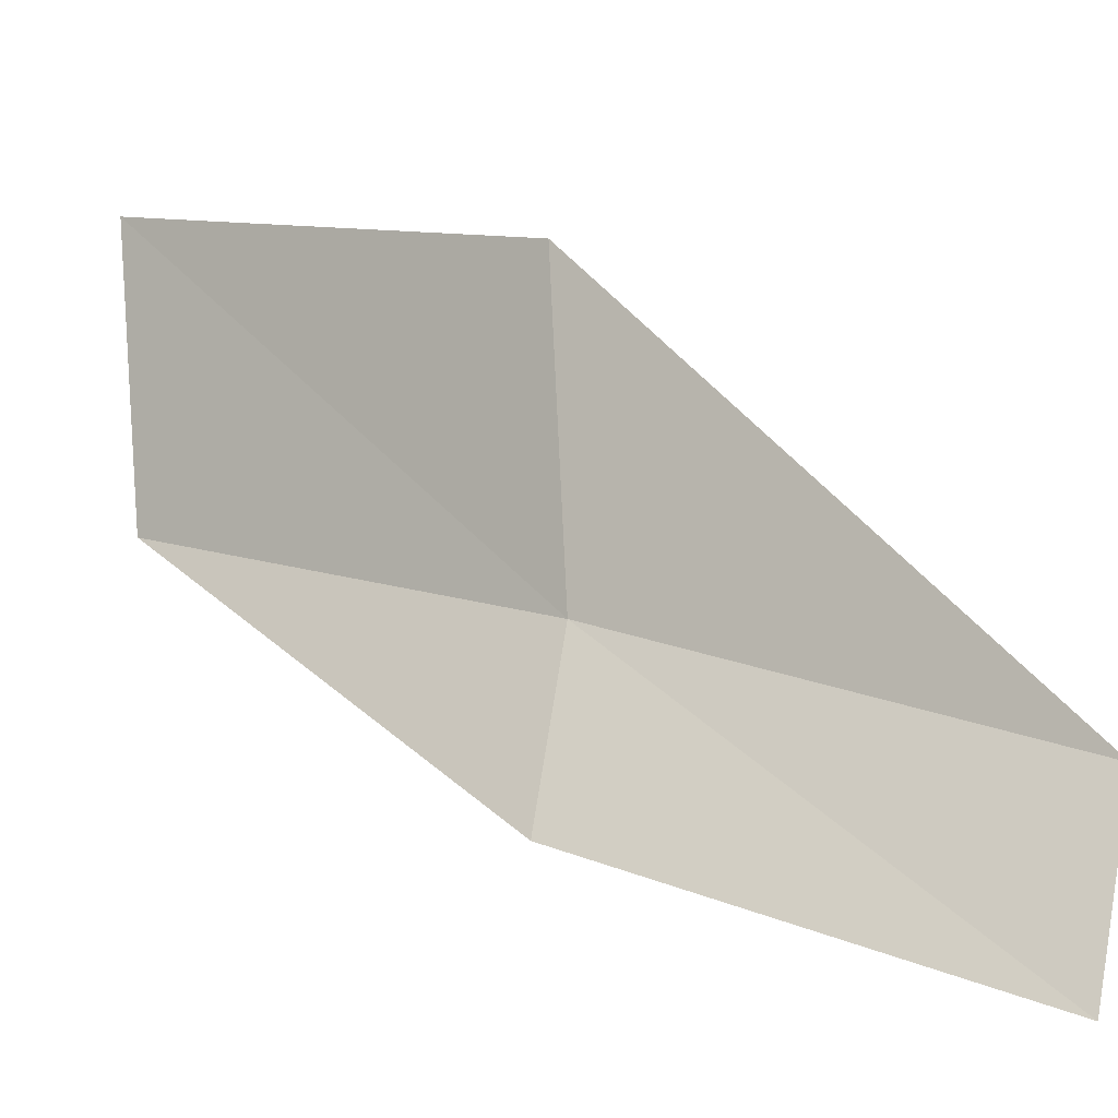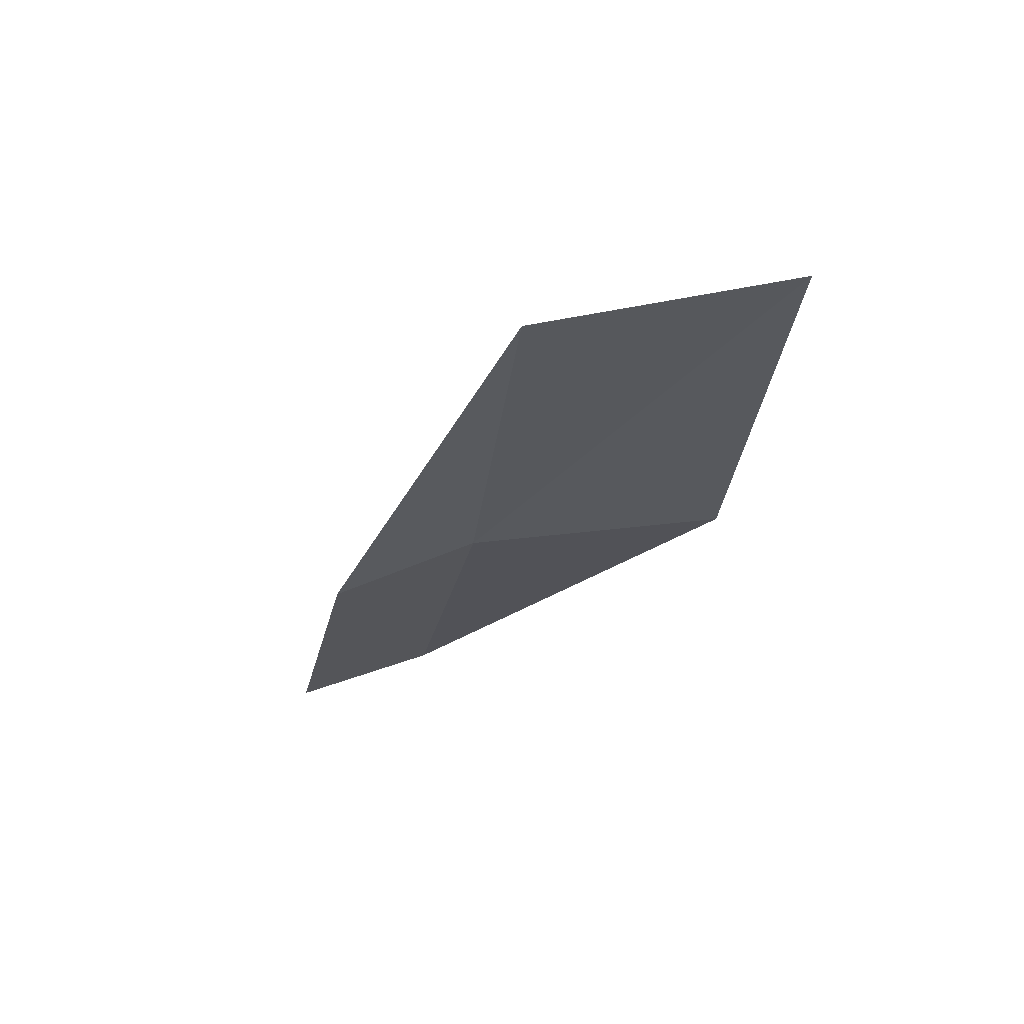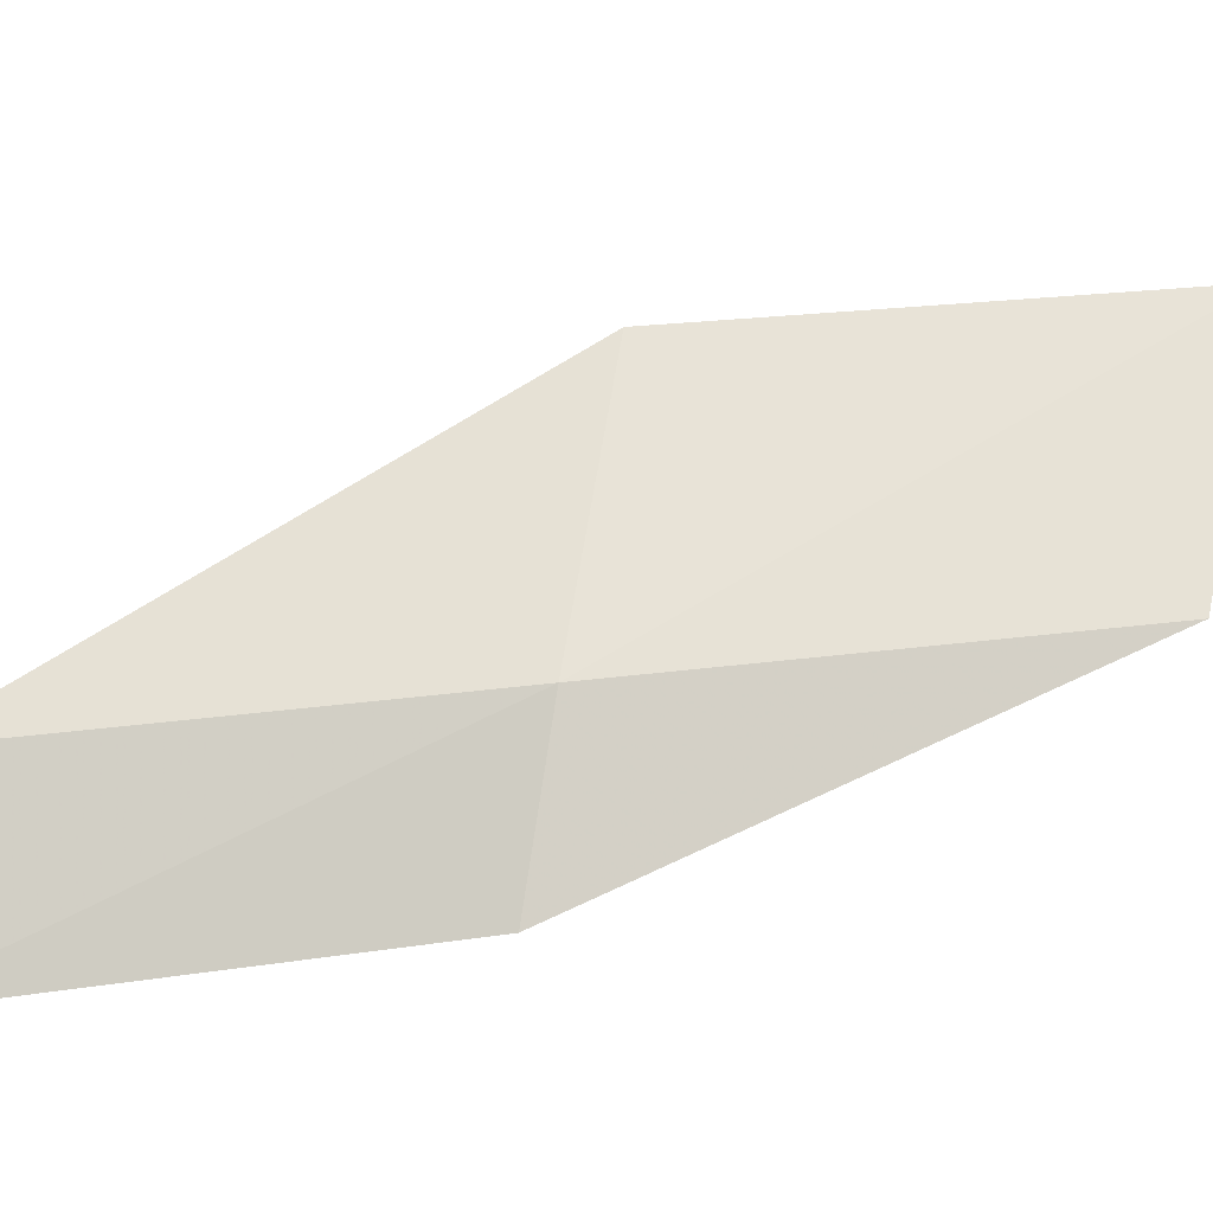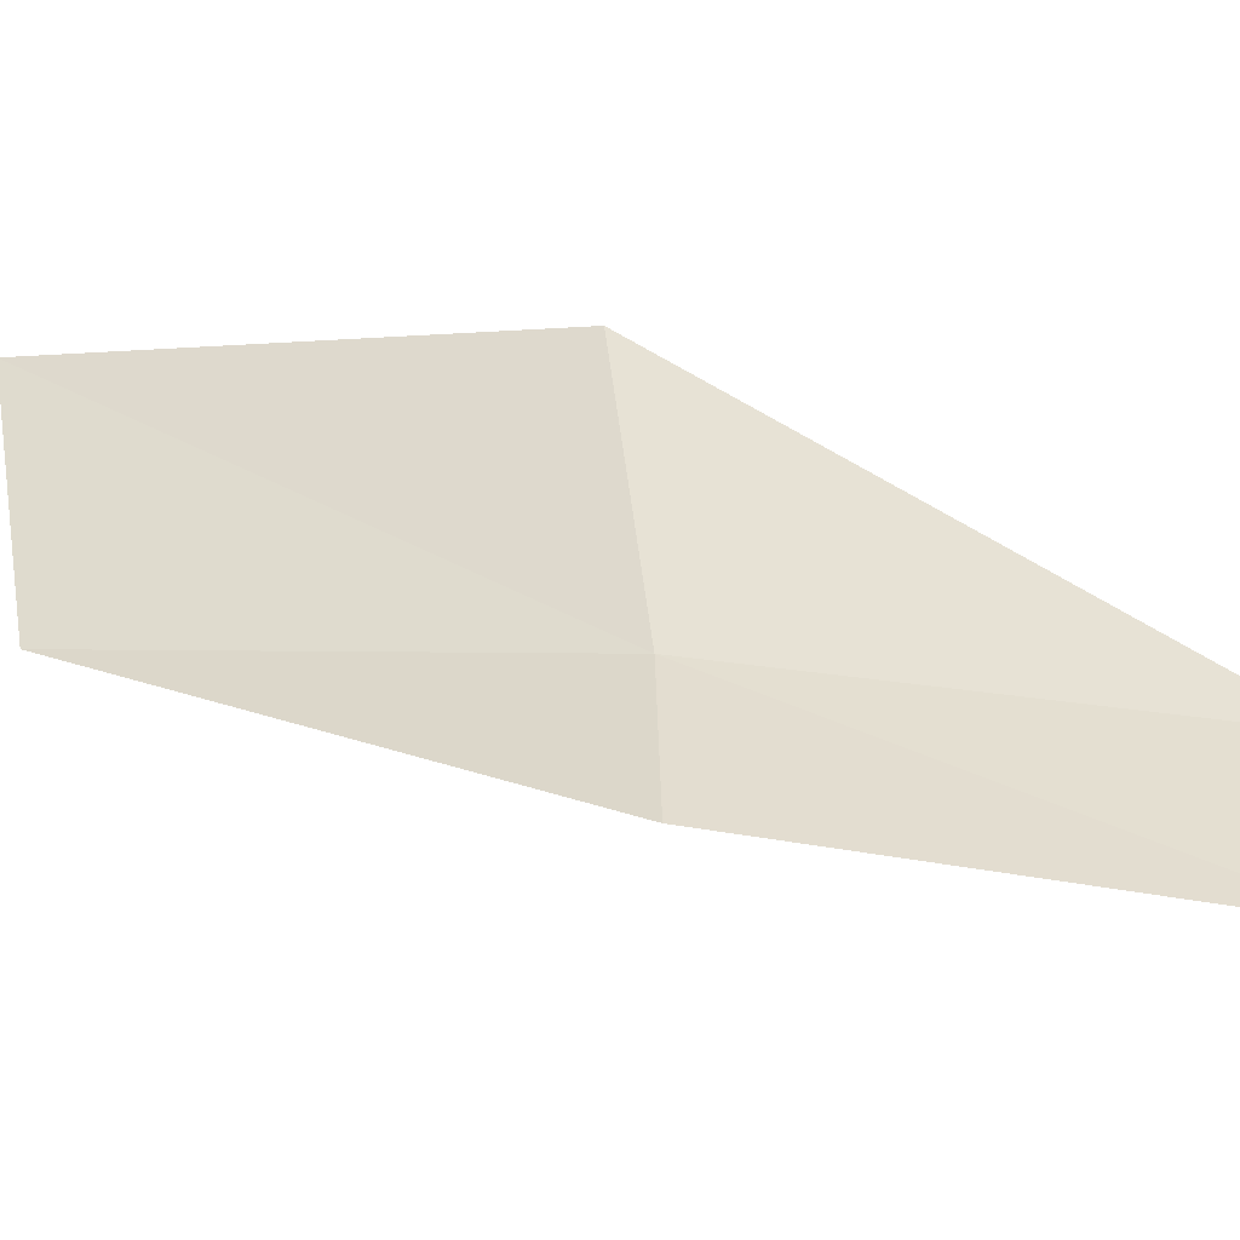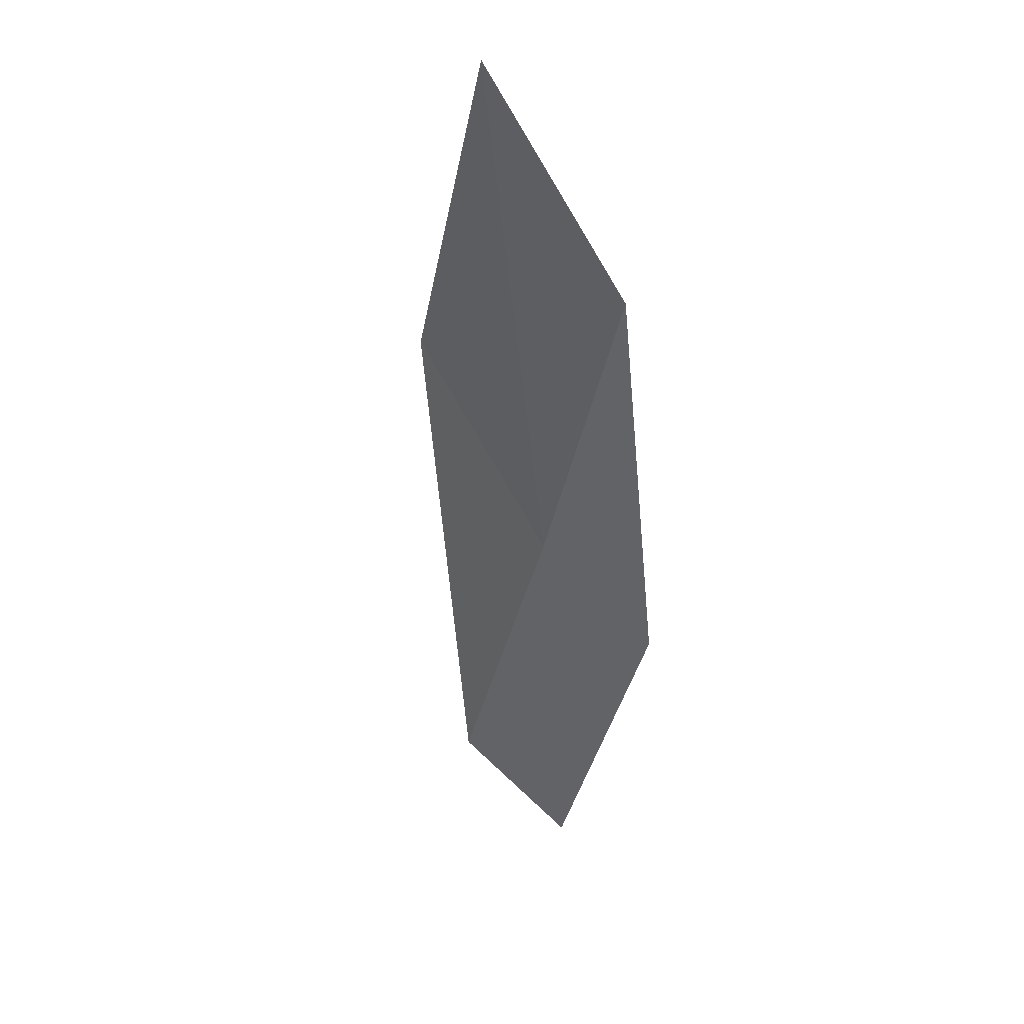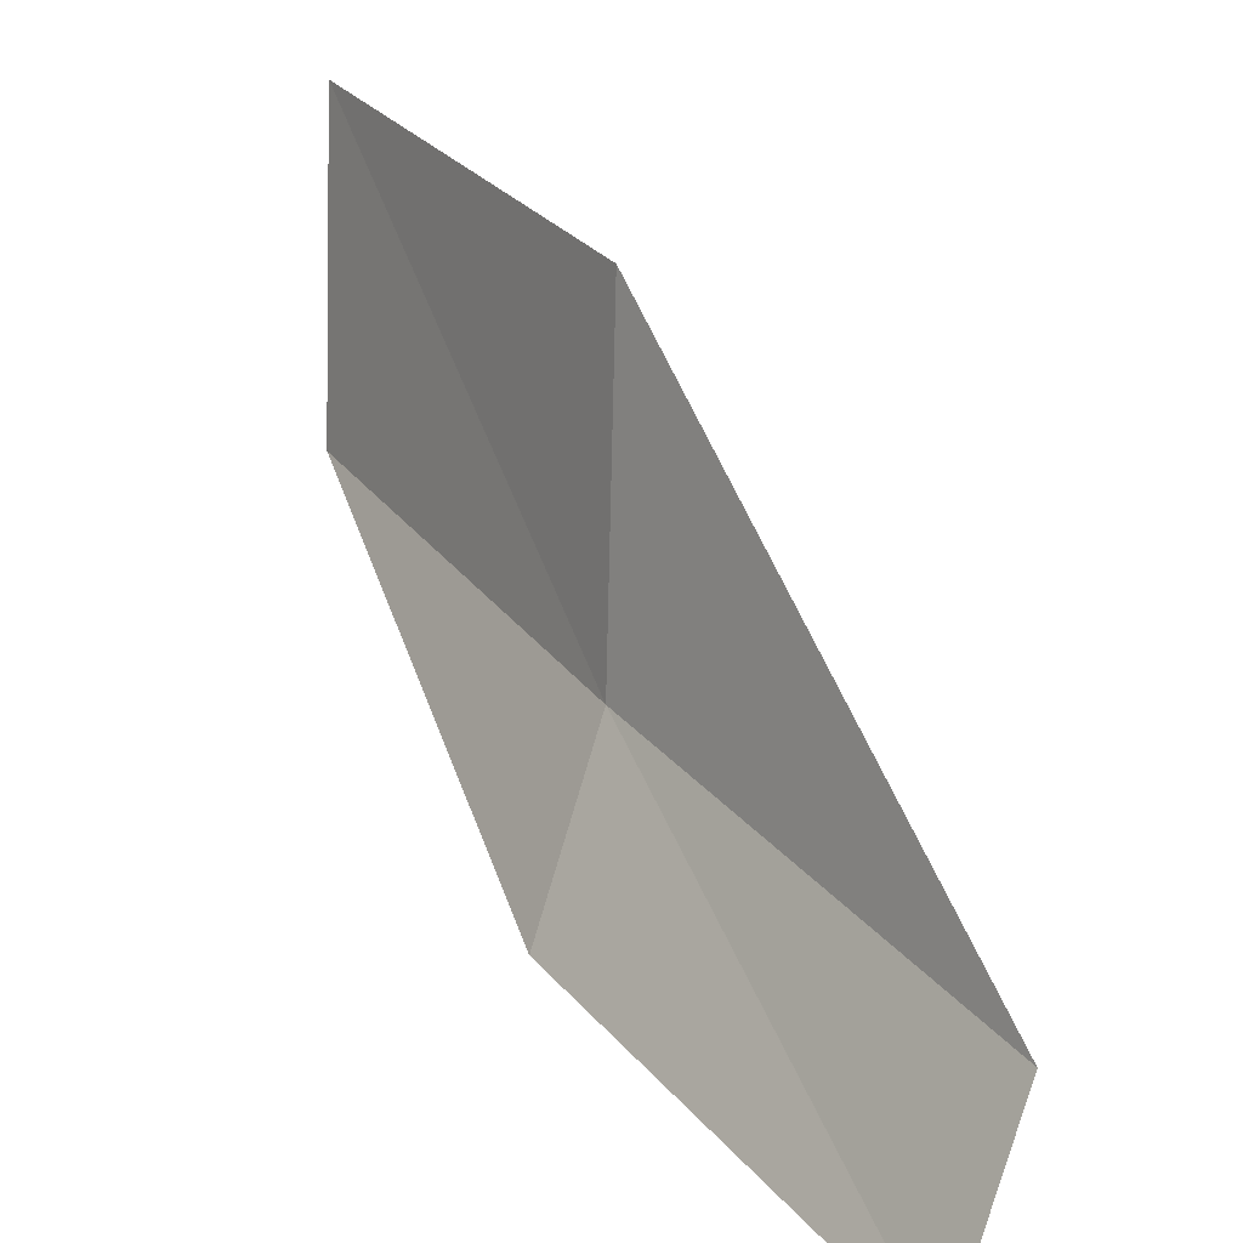
<metadata>
{"format":"obj","ext":"obj","renderer":"f3d","projection":"perspective","resolution":1024,"background":"white","views":[{"elev":-1.3,"azim":-35.6,"up":"+Z"},{"elev":45.4,"azim":-84.4,"up":"+Y"},{"elev":-33.0,"azim":102.2,"up":"+Z"},{"elev":-28.6,"azim":-59.3,"up":"+Z"},{"elev":71.8,"azim":152.4,"up":"+Y"},{"elev":17.6,"azim":-13.0,"up":"+Z"}]}
</metadata>
<code>
v -640.9 -338.9 -113.3
v -640.8 -338.8 -112.8
v -640.6 -339.6 -113.5
v -641.1 -338.1 -113.2
v -641 -338 -112.7
v -640.7 -339.7 -113.8
v -641 -339 -113.6
f 1 3 2
f 1 5 4
f 1 2 5
f 1 6 3
f 1 7 6
f 1 4 7

</code>
